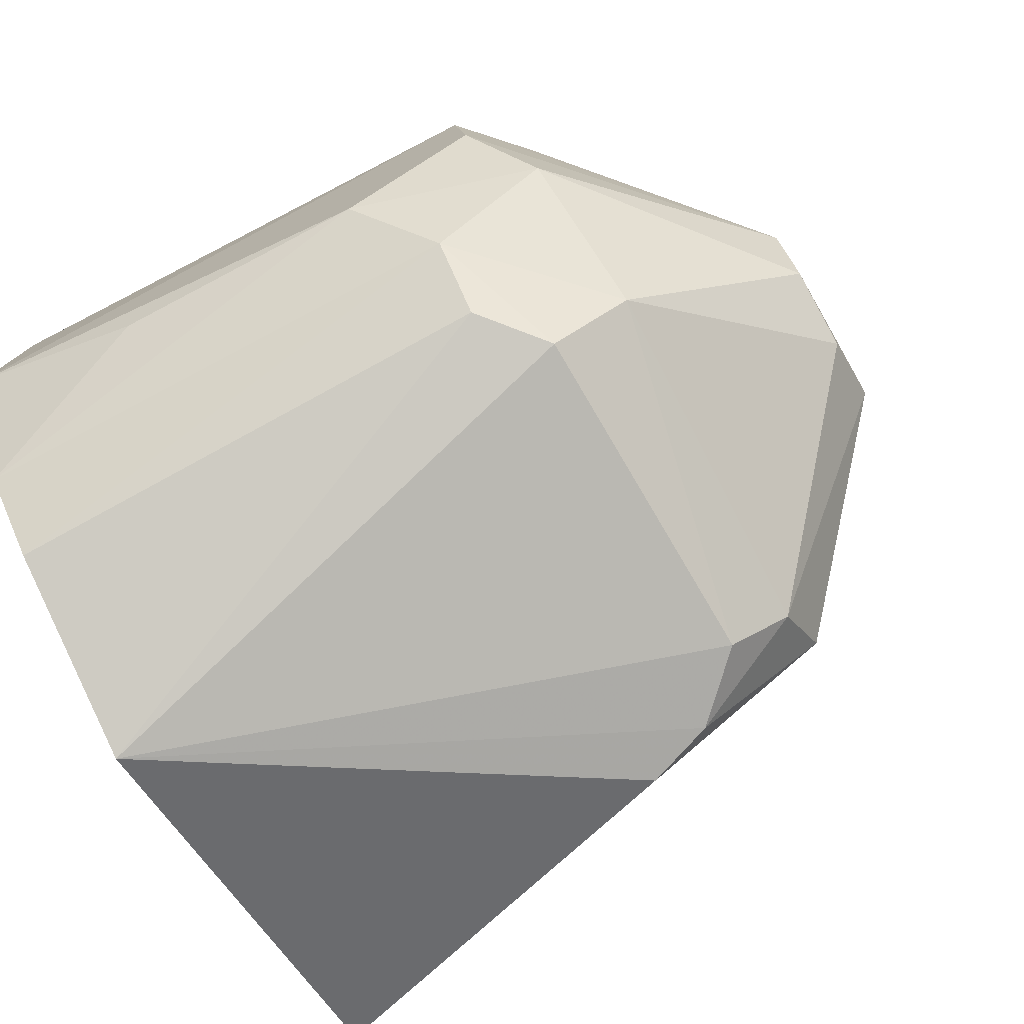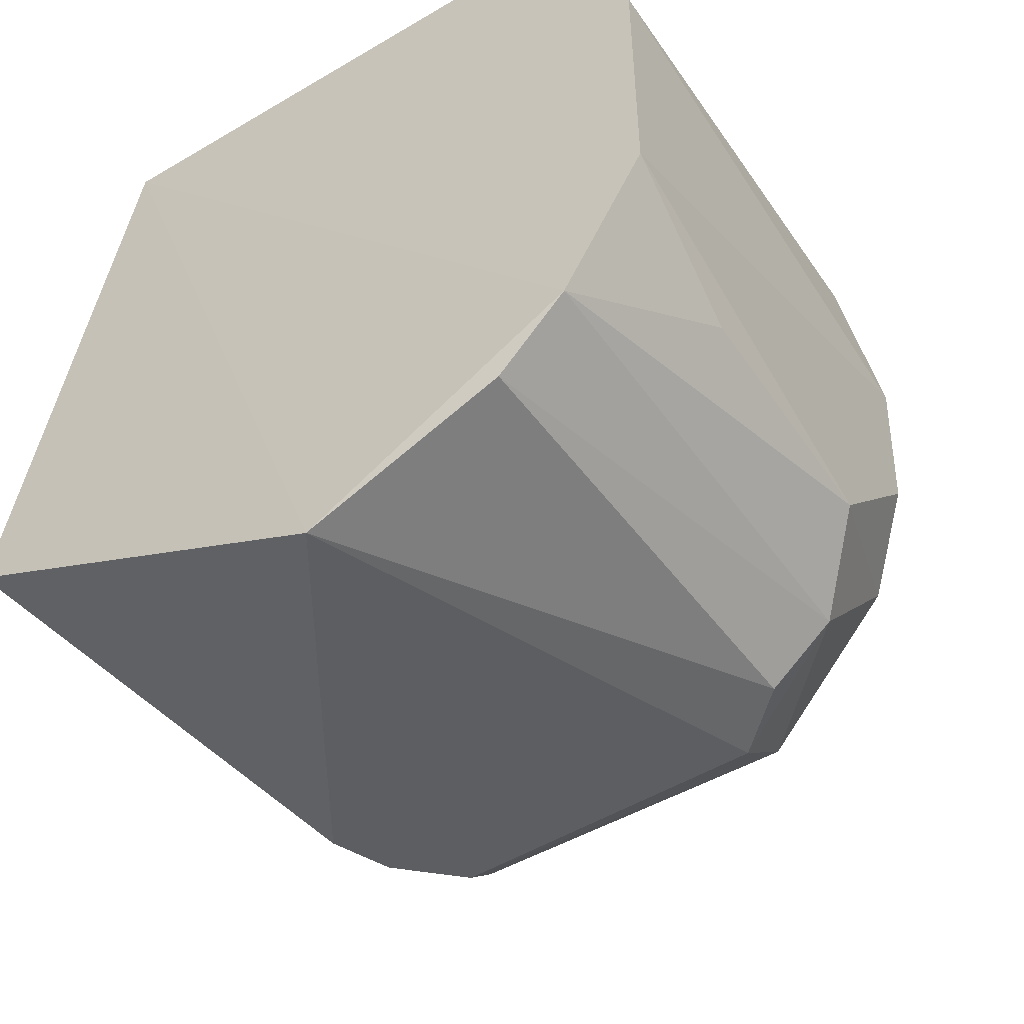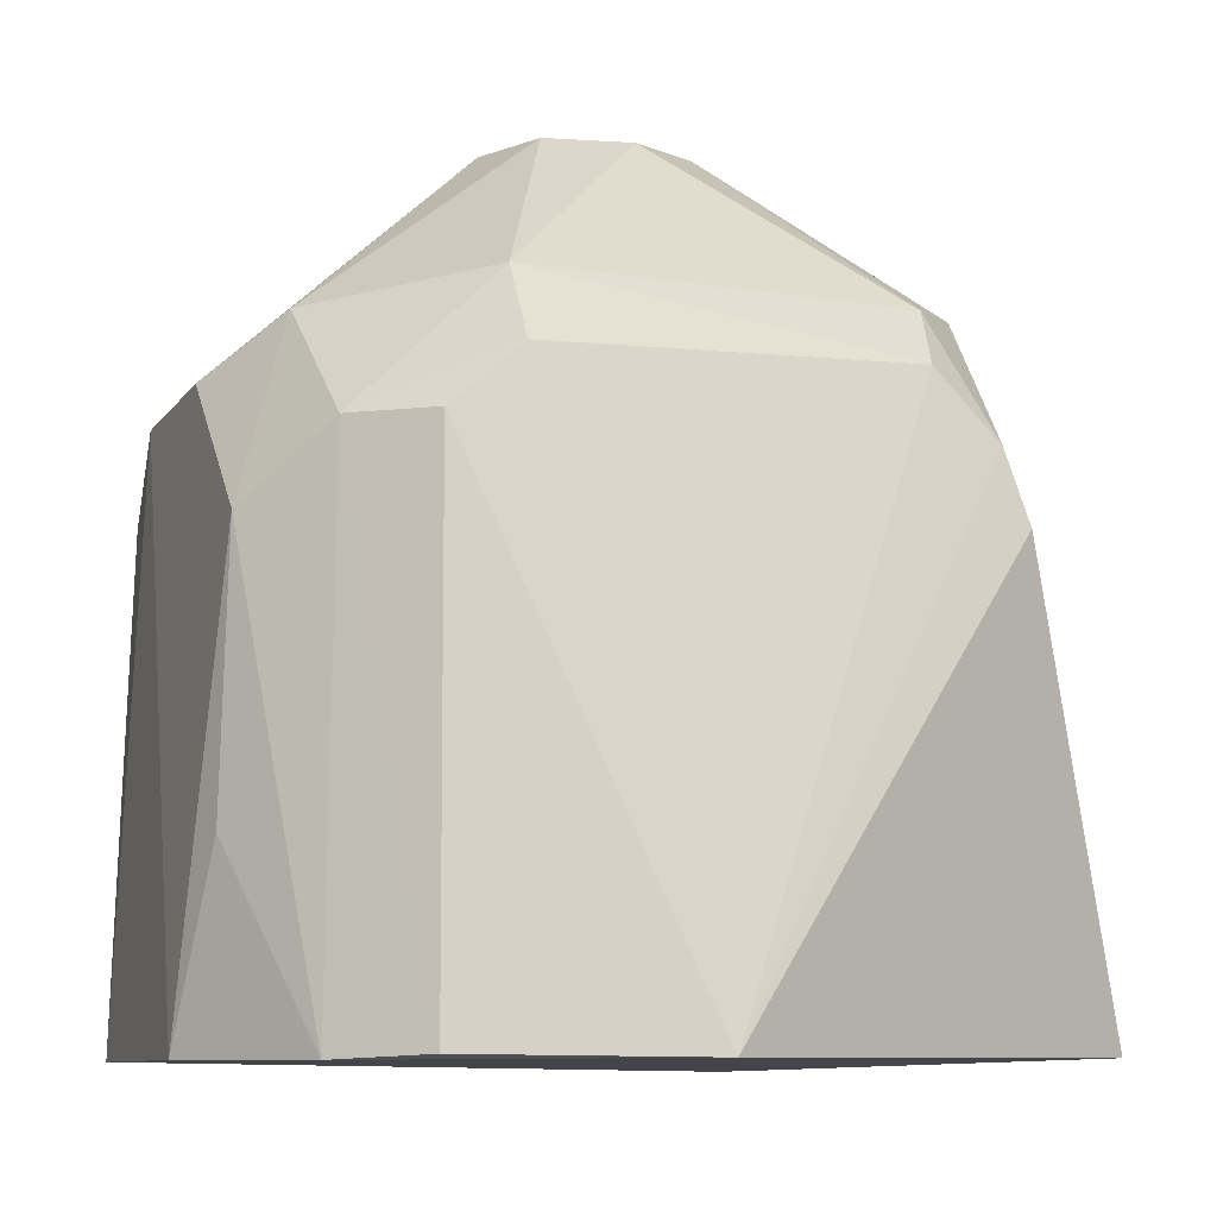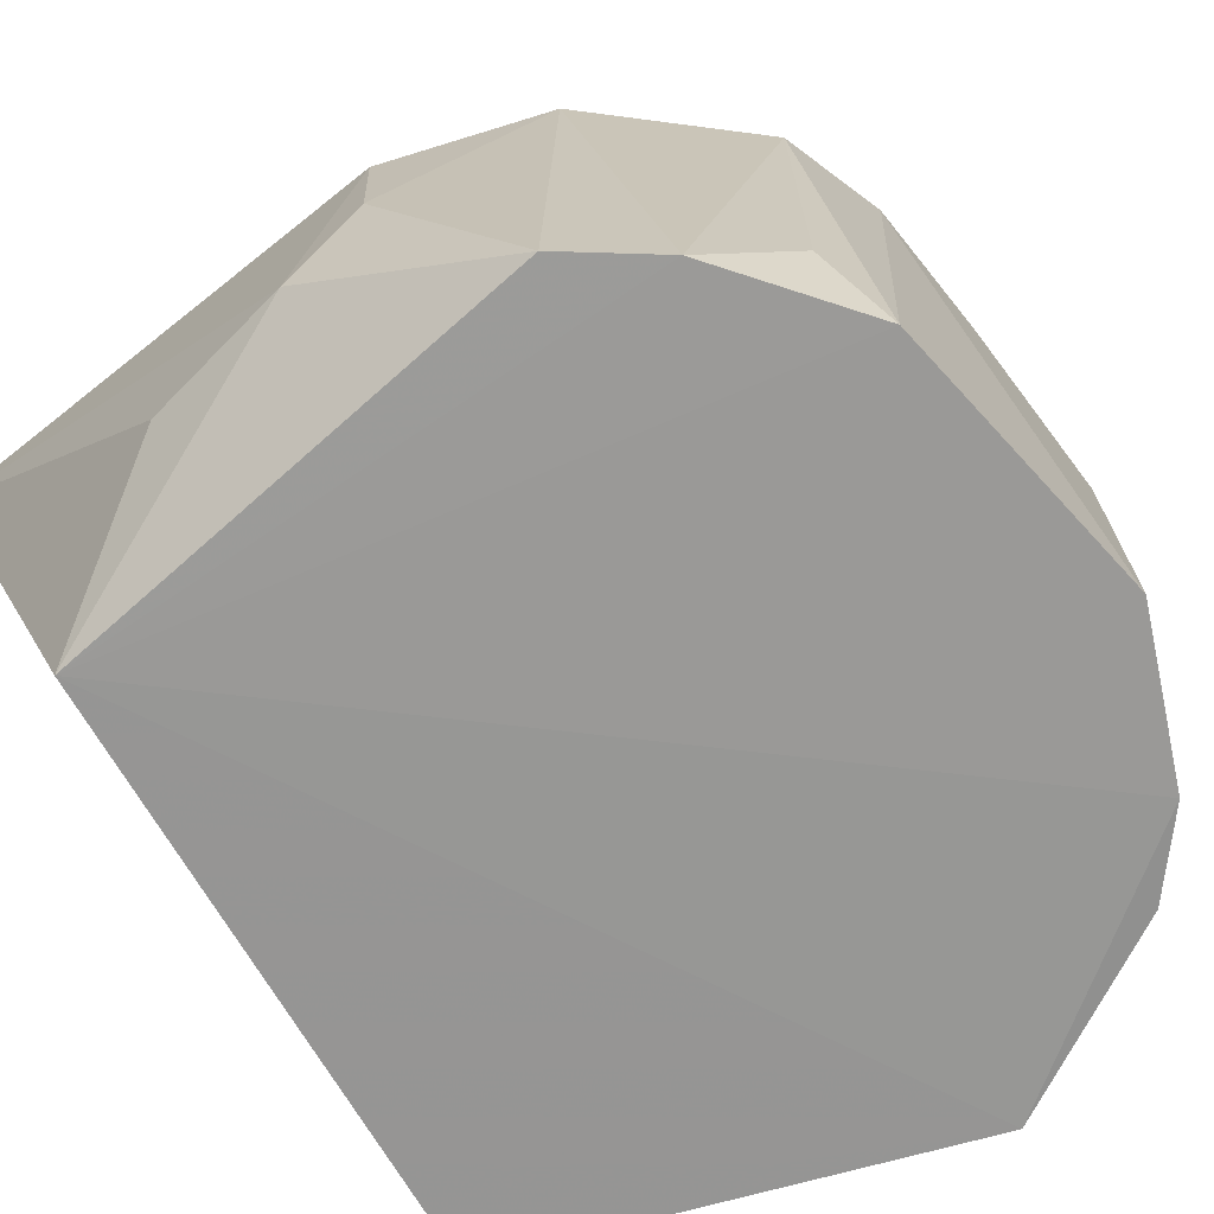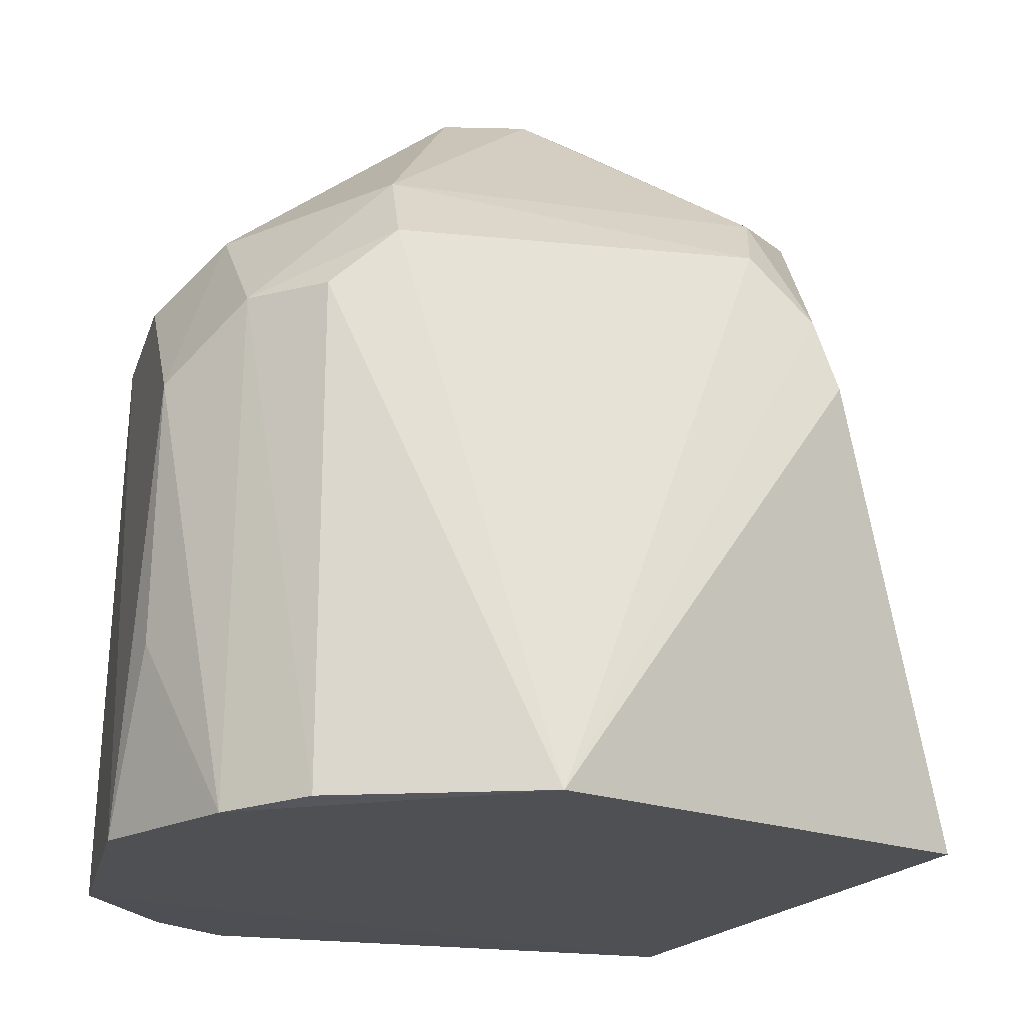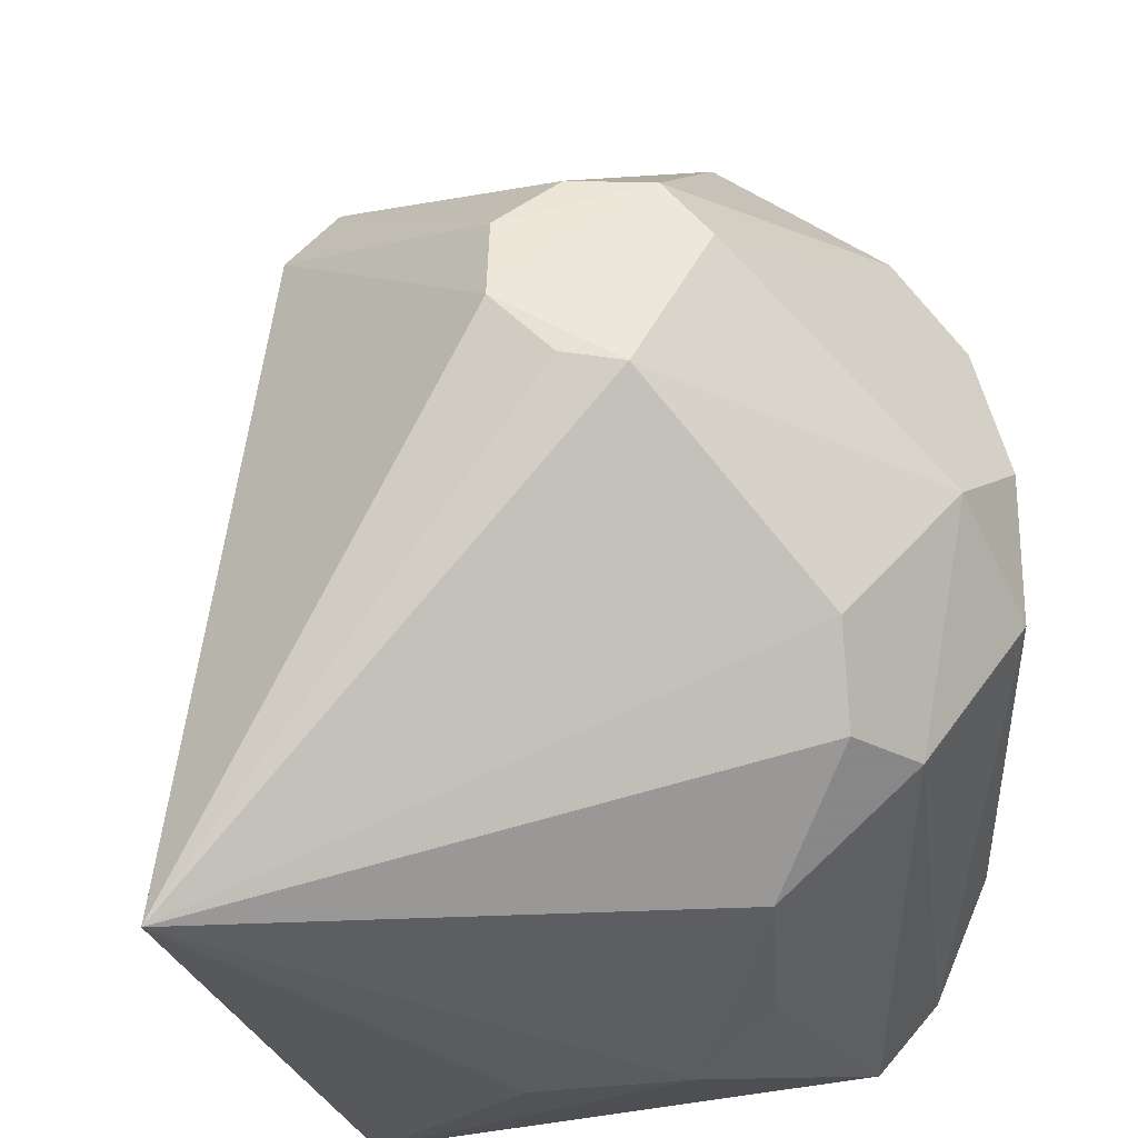
<metadata>
{"format":"obj","ext":"obj","renderer":"f3d","projection":"perspective","resolution":1024,"background":"white","views":[{"elev":-78.4,"azim":-61.0,"up":"+Y"},{"elev":-48.9,"azim":-145.8,"up":"+Y"},{"elev":-8.9,"azim":-19.1,"up":"+Z"},{"elev":-68.3,"azim":-138.0,"up":"+Z"},{"elev":-18.9,"azim":-12.5,"up":"+Z"},{"elev":49.0,"azim":171.4,"up":"+Z"}]}
</metadata>
<code>
v -0.03893 -0.000748 0.0686
v -0.03275 0.006675 0.06373
v -0.04496 0.004916 0.06297
v -0.0463 0.003804 0.05404
v -0.03351 -0.005677 0.05405
v -0.0412 0.006584 0.05725
v -0.0461 -0.006483 0.06301
v -0.04087 0.000888 0.0685
v -0.03602 -0.005244 0.06544
v -0.04235 0.0064 0.06177
v -0.0359 0.005147 0.05394
v -0.04755 1.488e-05 0.06398
v -0.04497 -0.007943 0.05403
v -0.03982 0.000487 0.06846
v -0.04368 0.005044 0.06409
v -0.04199 -0.002939 0.06852
v -0.04493 0.005112 0.05405
v -0.03842 0.006408 0.05725
v -0.04731 0.002243 0.06275
v -0.03737 -0.007538 0.06416
v -0.04126 -0.009417 0.05397
v -0.04785 -0.004016 0.05398
v -0.04373 0.003745 0.06543
v -0.04264 -0.001661 0.0685
v -0.03921 -0.002349 0.06858
v -0.04255 0.006447 0.05886
v -0.0437 -0.007715 0.06399
v -0.03585 -0.007648 0.06176
v -0.04629 -0.006738 0.05395
v -0.04781 0.00117 0.05402
v -0.04735 -0.005237 0.06179
v -0.04625 0.001257 0.0651
v -0.04625 -0.004025 0.06511
v -0.03708 -0.006531 0.06524
v -0.04486 -0.00754 0.06298
v -0.03626 -0.007555 0.06301
v -0.0474 0.002299 0.05566
v -0.04745 -0.005076 0.05715
v -0.04738 -0.002631 0.06418
v -0.0436 -0.006498 0.06544
v -0.04049 -0.003229 0.0685
f 9 5 2
f 9 2 1
f 10 2 6
f 11 2 5
f 14 8 1
f 14 1 2
f 14 2 8
f 15 10 3
f 15 2 10
f 17 4 3
f 17 11 4
f 17 6 11
f 18 11 6
f 18 6 2
f 18 2 11
f 19 3 4
f 21 11 5
f 23 8 2
f 23 2 15
f 23 15 3
f 24 16 1
f 24 1 8
f 25 9 1
f 25 1 16
f 26 10 6
f 26 6 17
f 26 17 3
f 26 3 10
f 27 21 20
f 28 5 9
f 28 21 5
f 29 21 13
f 29 13 7
f 29 22 11
f 29 11 21
f 30 4 11
f 30 11 22
f 30 22 12
f 30 12 19
f 31 29 7
f 32 19 12
f 32 12 24
f 32 24 8
f 32 8 23
f 32 23 3
f 32 3 19
f 33 16 24
f 33 31 7
f 34 9 25
f 35 27 7
f 35 7 13
f 35 13 21
f 35 21 27
f 36 20 21
f 36 21 28
f 36 34 20
f 36 28 9
f 36 9 34
f 37 30 19
f 37 19 4
f 37 4 30
f 38 31 22
f 38 22 29
f 38 29 31
f 39 33 24
f 39 24 12
f 39 31 33
f 39 12 22
f 39 22 31
f 40 16 33
f 40 27 20
f 40 20 34
f 40 33 7
f 40 7 27
f 41 34 25
f 41 25 16
f 41 40 34
f 41 16 40

</code>
